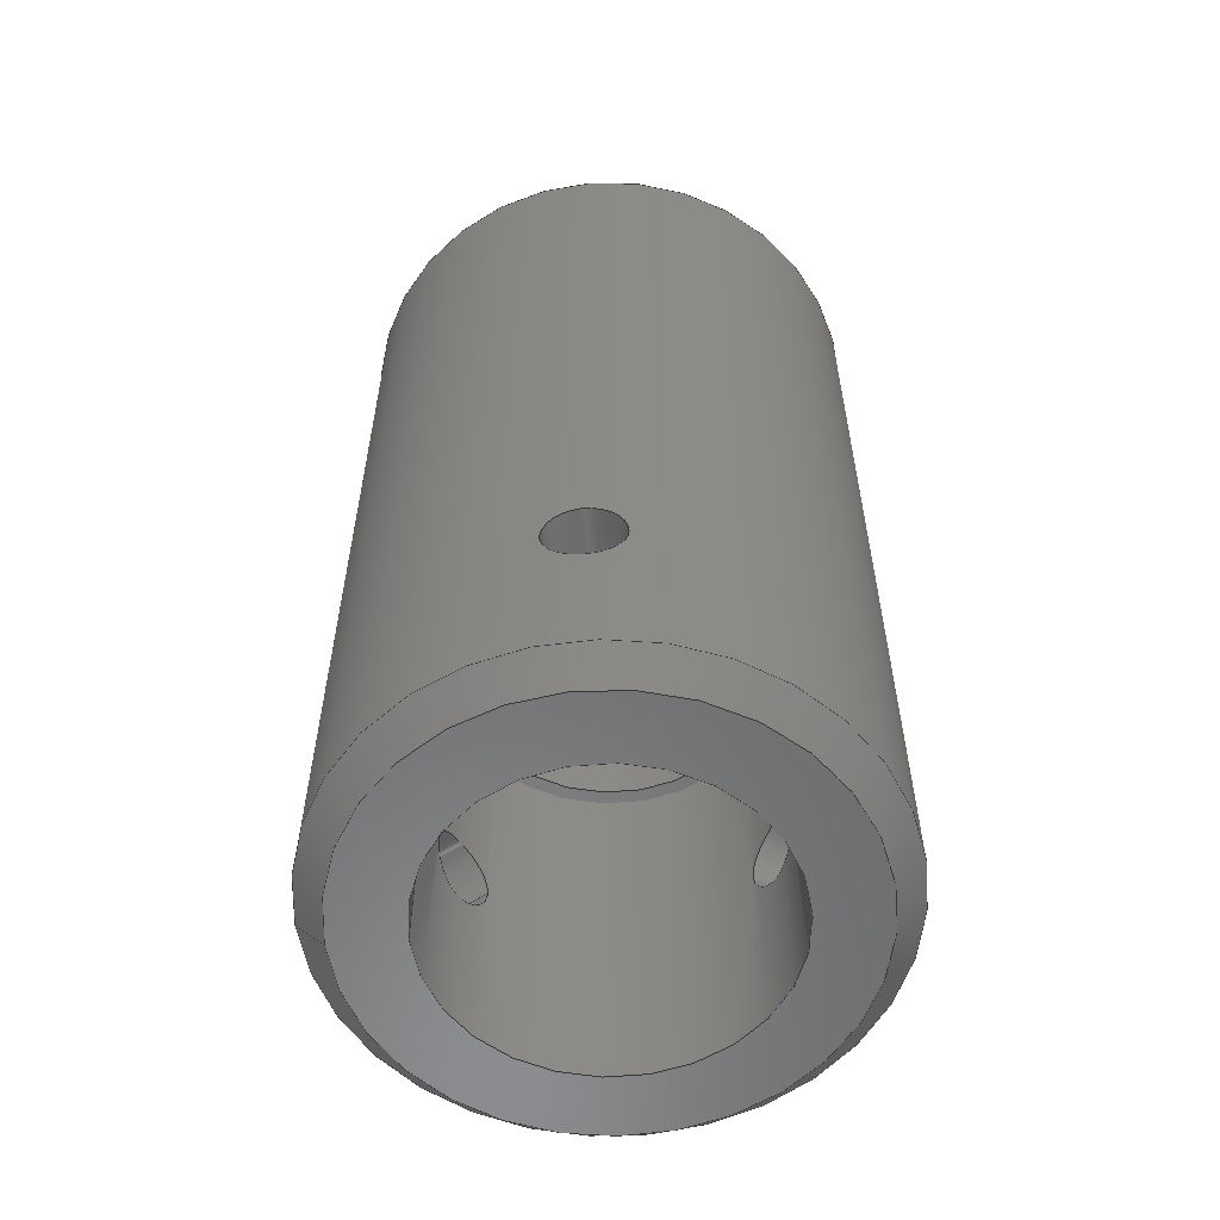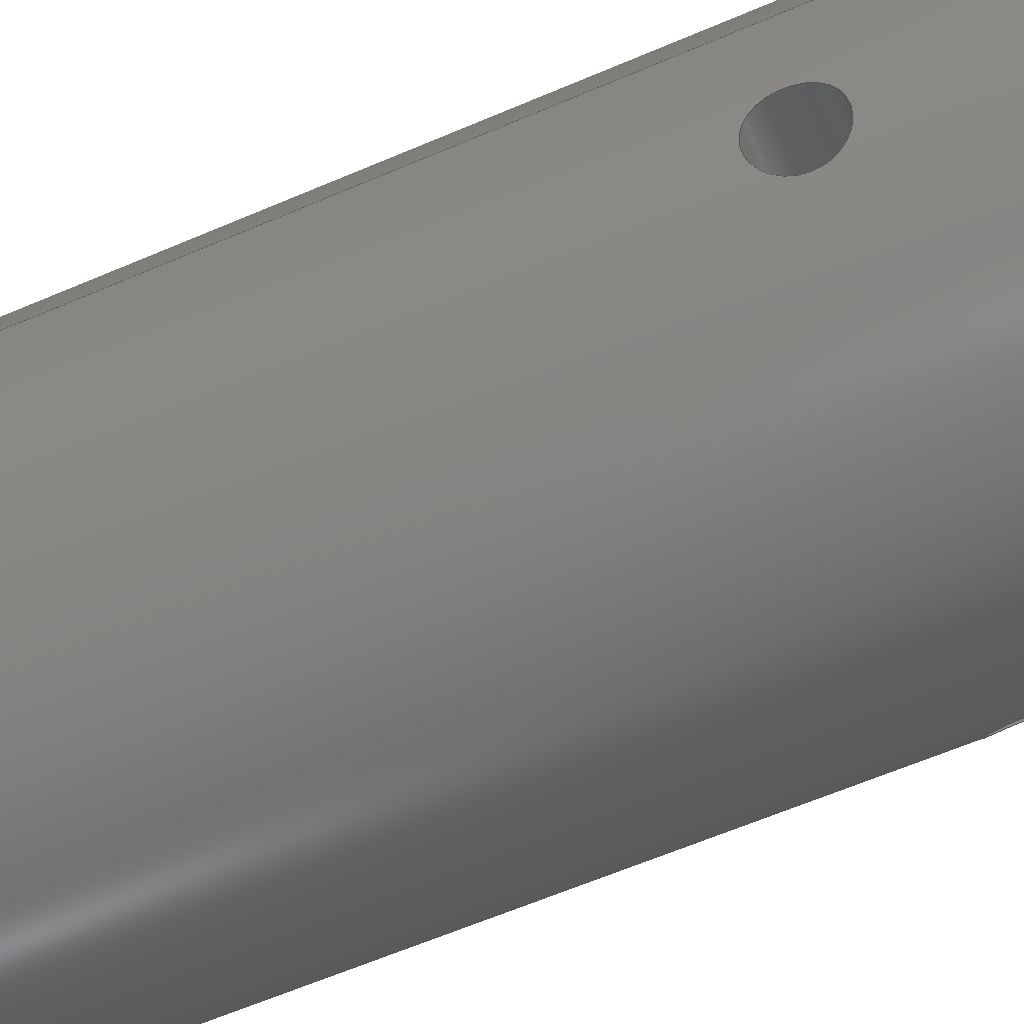
<metadata>
{"format":"step","ext":"step","renderer":"f3d","projection":"perspective","resolution":1024,"background":"white","views":[{"elev":-57.6,"azim":-175.3,"up":"+Z"},{"elev":-66.3,"azim":112.9,"up":"+Y"}]}
</metadata>
<code>
ISO-10303-21;
DATA;
#1=PROPERTY_DEFINITION_REPRESENTATION(#5,#3);
#2=PROPERTY_DEFINITION_REPRESENTATION(#6,#4);
#3=REPRESENTATION('',(#7),#372);
#4=REPRESENTATION('',(#8),#372);
#5=PROPERTY_DEFINITION('pmi validation property','',#377);
#6=PROPERTY_DEFINITION('pmi validation property','',#377);
#7=VALUE_REPRESENTATION_ITEM('number of annotations',COUNT_MEASURE(0));
#8=VALUE_REPRESENTATION_ITEM('number of views',COUNT_MEASURE(0));
#9=SHAPE_REPRESENTATION_RELATIONSHIP('','',#192,#10);
#10=ADVANCED_BREP_SHAPE_REPRESENTATION('',(#190),#372);
#11=CONICAL_SURFACE('',#215,0.0085,0.7854);
#12=CONICAL_SURFACE('',#216,0.0095,0.7854);
#13=B_SPLINE_CURVE_WITH_KNOTS('',3,(#283,#284,#285,#286,#287,#288,#289,
#290,#291,#292,#293),.UNSPECIFIED.,.T.,.F.,(1,1,1,1,1,1,1,1,1,1,1,1,1,1,
1),(-0.003181,-0.002121,-0.00106,0,0.00106,
0.002121,0.003181,0.004242,0.005302,
0.006363,0.007423,0.008484,0.009544,
0.0106,0.01166),.UNSPECIFIED.);
#14=B_SPLINE_CURVE_WITH_KNOTS('',3,(#295,#296,#297,#298,#299,#300,#301,
#302,#303,#304,#305),.UNSPECIFIED.,.T.,.F.,(1,1,1,1,1,1,1,1,1,1,1,1,1,1,
1),(-0.003181,-0.002121,-0.00106,0,0.00106,
0.002121,0.003181,0.004242,0.005302,
0.006363,0.007423,0.008484,0.009544,
0.0106,0.01166),.UNSPECIFIED.);
#15=B_SPLINE_CURVE_WITH_KNOTS('',3,(#307,#308,#309,#310,#311,#312,#313,
#314,#315,#316,#317),.UNSPECIFIED.,.T.,.F.,(1,1,1,1,1,1,1,1,1,1,1,1,1,1,
1),(-0.003181,-0.002121,-0.00106,0,0.00106,
0.002121,0.003181,0.004242,0.005302,
0.006363,0.007423,0.008484,0.009544,
0.0106,0.01166),.UNSPECIFIED.);
#16=B_SPLINE_CURVE_WITH_KNOTS('',3,(#329,#330,#331,#332,#333,#334,#335,
#336,#337,#338,#339),.UNSPECIFIED.,.T.,.F.,(1,1,1,1,1,1,1,1,1,1,1,1,1,1,
1),(-0.003175,-0.002117,-0.001058,0,0.001058,
0.002117,0.003175,0.004234,0.005292,
0.00635,0.007409,0.008467,0.009525,
0.01058,0.01164),.UNSPECIFIED.);
#17=B_SPLINE_CURVE_WITH_KNOTS('',3,(#341,#342,#343,#344,#345,#346,#347,
#348,#349,#350,#351),.UNSPECIFIED.,.T.,.F.,(1,1,1,1,1,1,1,1,1,1,1,1,1,1,
1),(-0.003175,-0.002117,-0.001058,0,0.001058,
0.002117,0.003175,0.004234,0.005292,
0.00635,0.007409,0.008467,0.009525,
0.01058,0.01164),.UNSPECIFIED.);
#18=B_SPLINE_CURVE_WITH_KNOTS('',3,(#353,#354,#355,#356,#357,#358,#359,
#360,#361,#362,#363),.UNSPECIFIED.,.T.,.F.,(1,1,1,1,1,1,1,1,1,1,1,1,1,1,
1),(-0.003175,-0.002117,-0.001058,0,0.001058,
0.002117,0.003175,0.004234,0.005292,
0.00635,0.007409,0.008467,0.009525,
0.01058,0.01164),.UNSPECIFIED.);
#19=CYLINDRICAL_SURFACE('',#200,0.0055);
#20=CYLINDRICAL_SURFACE('',#204,0.006);
#21=CYLINDRICAL_SURFACE('',#208,0.0095);
#22=CYLINDRICAL_SURFACE('',#211,0.001353);
#23=CYLINDRICAL_SURFACE('',#212,0.001353);
#24=CYLINDRICAL_SURFACE('',#213,0.001353);
#25=CYLINDRICAL_SURFACE('',#214,0.0021);
#26=ORIENTED_EDGE('',*,*,#58,.T.);
#27=ORIENTED_EDGE('',*,*,#59,.F.);
#28=ORIENTED_EDGE('',*,*,#60,.T.);
#29=ORIENTED_EDGE('',*,*,#61,.F.);
#30=ORIENTED_EDGE('',*,*,#62,.F.);
#31=ORIENTED_EDGE('',*,*,#61,.T.);
#32=ORIENTED_EDGE('',*,*,#63,.F.);
#33=ORIENTED_EDGE('',*,*,#62,.T.);
#34=ORIENTED_EDGE('',*,*,#64,.T.);
#35=ORIENTED_EDGE('',*,*,#65,.T.);
#36=ORIENTED_EDGE('',*,*,#66,.T.);
#37=ORIENTED_EDGE('',*,*,#67,.F.);
#38=ORIENTED_EDGE('',*,*,#63,.T.);
#39=ORIENTED_EDGE('',*,*,#68,.T.);
#40=ORIENTED_EDGE('',*,*,#67,.T.);
#41=ORIENTED_EDGE('',*,*,#69,.T.);
#42=ORIENTED_EDGE('',*,*,#70,.T.);
#43=ORIENTED_EDGE('',*,*,#71,.T.);
#44=ORIENTED_EDGE('',*,*,#72,.T.);
#45=ORIENTED_EDGE('',*,*,#73,.T.);
#46=ORIENTED_EDGE('',*,*,#73,.F.);
#47=ORIENTED_EDGE('',*,*,#66,.F.);
#48=ORIENTED_EDGE('',*,*,#72,.F.);
#49=ORIENTED_EDGE('',*,*,#65,.F.);
#50=ORIENTED_EDGE('',*,*,#71,.F.);
#51=ORIENTED_EDGE('',*,*,#64,.F.);
#52=ORIENTED_EDGE('',*,*,#59,.T.);
#53=ORIENTED_EDGE('',*,*,#60,.F.);
#54=ORIENTED_EDGE('',*,*,#70,.F.);
#55=ORIENTED_EDGE('',*,*,#58,.F.);
#56=ORIENTED_EDGE('',*,*,#68,.F.);
#57=ORIENTED_EDGE('',*,*,#69,.F.);
#58=EDGE_CURVE('',#74,#74,#90,.F.);
#59=EDGE_CURVE('',#75,#75,#91,.T.);
#60=EDGE_CURVE('',#76,#76,#92,.T.);
#61=EDGE_CURVE('',#77,#77,#93,.T.);
#62=EDGE_CURVE('',#78,#78,#94,.T.);
#63=EDGE_CURVE('',#79,#79,#95,.T.);
#64=EDGE_CURVE('',#80,#80,#13,.T.);
#65=EDGE_CURVE('',#81,#81,#14,.T.);
#66=EDGE_CURVE('',#82,#82,#15,.T.);
#67=EDGE_CURVE('',#83,#83,#96,.T.);
#68=EDGE_CURVE('',#84,#84,#97,.F.);
#69=EDGE_CURVE('',#85,#85,#98,.T.);
#70=EDGE_CURVE('',#86,#86,#99,.T.);
#71=EDGE_CURVE('',#87,#87,#16,.T.);
#72=EDGE_CURVE('',#88,#88,#17,.T.);
#73=EDGE_CURVE('',#89,#89,#18,.T.);
#74=VERTEX_POINT('',#268);
#75=VERTEX_POINT('',#270);
#76=VERTEX_POINT('',#273);
#77=VERTEX_POINT('',#275);
#78=VERTEX_POINT('',#278);
#79=VERTEX_POINT('',#281);
#80=VERTEX_POINT('',#294);
#81=VERTEX_POINT('',#306);
#82=VERTEX_POINT('',#318);
#83=VERTEX_POINT('',#320);
#84=VERTEX_POINT('',#323);
#85=VERTEX_POINT('',#326);
#86=VERTEX_POINT('',#328);
#87=VERTEX_POINT('',#340);
#88=VERTEX_POINT('',#352);
#89=VERTEX_POINT('',#364);
#90=CIRCLE('',#195,0.0085);
#91=CIRCLE('',#196,0.0021);
#92=CIRCLE('',#198,0.0021);
#93=CIRCLE('',#199,0.0055);
#94=CIRCLE('',#201,0.0055);
#95=CIRCLE('',#203,0.006);
#96=CIRCLE('',#205,0.006);
#97=CIRCLE('',#207,0.0085);
#98=CIRCLE('',#209,0.0095);
#99=CIRCLE('',#210,0.0095);
#100=EDGE_LOOP('',(#26));
#101=EDGE_LOOP('',(#27));
#102=EDGE_LOOP('',(#28));
#103=EDGE_LOOP('',(#29));
#104=EDGE_LOOP('',(#30));
#105=EDGE_LOOP('',(#31));
#106=EDGE_LOOP('',(#32));
#107=EDGE_LOOP('',(#33));
#108=EDGE_LOOP('',(#34));
#109=EDGE_LOOP('',(#35));
#110=EDGE_LOOP('',(#36));
#111=EDGE_LOOP('',(#37));
#112=EDGE_LOOP('',(#38));
#113=EDGE_LOOP('',(#39));
#114=EDGE_LOOP('',(#40));
#115=EDGE_LOOP('',(#41));
#116=EDGE_LOOP('',(#42));
#117=EDGE_LOOP('',(#43));
#118=EDGE_LOOP('',(#44));
#119=EDGE_LOOP('',(#45));
#120=EDGE_LOOP('',(#46));
#121=EDGE_LOOP('',(#47));
#122=EDGE_LOOP('',(#48));
#123=EDGE_LOOP('',(#49));
#124=EDGE_LOOP('',(#50));
#125=EDGE_LOOP('',(#51));
#126=EDGE_LOOP('',(#52));
#127=EDGE_LOOP('',(#53));
#128=EDGE_LOOP('',(#54));
#129=EDGE_LOOP('',(#55));
#130=EDGE_LOOP('',(#56));
#131=EDGE_LOOP('',(#57));
#132=FACE_BOUND('',#100,.T.);
#133=FACE_BOUND('',#101,.T.);
#134=FACE_BOUND('',#102,.T.);
#135=FACE_BOUND('',#103,.T.);
#136=FACE_BOUND('',#104,.T.);
#137=FACE_BOUND('',#105,.T.);
#138=FACE_BOUND('',#106,.T.);
#139=FACE_BOUND('',#107,.T.);
#140=FACE_BOUND('',#108,.T.);
#141=FACE_BOUND('',#109,.T.);
#142=FACE_BOUND('',#110,.T.);
#143=FACE_BOUND('',#111,.T.);
#144=FACE_BOUND('',#112,.T.);
#145=FACE_BOUND('',#113,.T.);
#146=FACE_BOUND('',#114,.T.);
#147=FACE_BOUND('',#115,.T.);
#148=FACE_BOUND('',#116,.T.);
#149=FACE_BOUND('',#117,.T.);
#150=FACE_BOUND('',#118,.T.);
#151=FACE_BOUND('',#119,.T.);
#152=FACE_BOUND('',#120,.T.);
#153=FACE_BOUND('',#121,.T.);
#154=FACE_BOUND('',#122,.T.);
#155=FACE_BOUND('',#123,.T.);
#156=FACE_BOUND('',#124,.T.);
#157=FACE_BOUND('',#125,.T.);
#158=FACE_BOUND('',#126,.T.);
#159=FACE_BOUND('',#127,.T.);
#160=FACE_BOUND('',#128,.T.);
#161=FACE_BOUND('',#129,.T.);
#162=FACE_BOUND('',#130,.T.);
#163=FACE_BOUND('',#131,.T.);
#164=PLANE('',#194);
#165=PLANE('',#197);
#166=PLANE('',#202);
#167=PLANE('',#206);
#168=ADVANCED_FACE('',(#132,#133),#164,.F.);
#169=ADVANCED_FACE('',(#134,#135),#165,.F.);
#170=ADVANCED_FACE('',(#136,#137),#19,.F.);
#171=ADVANCED_FACE('',(#138,#139),#166,.F.);
#172=ADVANCED_FACE('',(#140,#141,#142,#143,#144),#20,.F.);
#173=ADVANCED_FACE('',(#145,#146),#167,.F.);
#174=ADVANCED_FACE('',(#147,#148,#149,#150,#151),#21,.T.);
#175=ADVANCED_FACE('',(#152,#153),#22,.F.);
#176=ADVANCED_FACE('',(#154,#155),#23,.F.);
#177=ADVANCED_FACE('',(#156,#157),#24,.F.);
#178=ADVANCED_FACE('',(#158,#159),#25,.F.);
#179=ADVANCED_FACE('',(#160,#161),#11,.T.);
#180=ADVANCED_FACE('',(#162,#163),#12,.T.);
#181=CLOSED_SHELL('',(#168,#169,#170,#171,#172,#173,#174,#175,#176,#177,
#178,#179,#180));
#182=STYLED_ITEM('',(#183),#190);
#183=PRESENTATION_STYLE_ASSIGNMENT((#184));
#184=SURFACE_STYLE_USAGE(.BOTH.,#185);
#185=SURFACE_SIDE_STYLE('',(#186));
#186=SURFACE_STYLE_FILL_AREA(#187);
#187=FILL_AREA_STYLE('',(#188));
#188=FILL_AREA_STYLE_COLOUR('',#189);
#189=COLOUR_RGB('',0.502,0.502,1);
#190=MANIFOLD_SOLID_BREP('Swivel',#181);
#191=SHAPE_DEFINITION_REPRESENTATION(#377,#192);
#192=SHAPE_REPRESENTATION('Swivel',(#193),#372);
#193=AXIS2_PLACEMENT_3D('',#265,#217,#218);
#194=AXIS2_PLACEMENT_3D('',#266,#219,#220);
#195=AXIS2_PLACEMENT_3D('',#267,#221,#222);
#196=AXIS2_PLACEMENT_3D('',#269,#223,#224);
#197=AXIS2_PLACEMENT_3D('',#271,#225,#226);
#198=AXIS2_PLACEMENT_3D('',#272,#227,#228);
#199=AXIS2_PLACEMENT_3D('',#274,#229,#230);
#200=AXIS2_PLACEMENT_3D('',#276,#231,#232);
#201=AXIS2_PLACEMENT_3D('',#277,#233,#234);
#202=AXIS2_PLACEMENT_3D('',#279,#235,#236);
#203=AXIS2_PLACEMENT_3D('',#280,#237,#238);
#204=AXIS2_PLACEMENT_3D('',#282,#239,#240);
#205=AXIS2_PLACEMENT_3D('',#319,#241,#242);
#206=AXIS2_PLACEMENT_3D('',#321,#243,#244);
#207=AXIS2_PLACEMENT_3D('',#322,#245,#246);
#208=AXIS2_PLACEMENT_3D('',#324,#247,#248);
#209=AXIS2_PLACEMENT_3D('',#325,#249,#250);
#210=AXIS2_PLACEMENT_3D('',#327,#251,#252);
#211=AXIS2_PLACEMENT_3D('',#365,#253,#254);
#212=AXIS2_PLACEMENT_3D('',#366,#255,#256);
#213=AXIS2_PLACEMENT_3D('',#367,#257,#258);
#214=AXIS2_PLACEMENT_3D('',#368,#259,#260);
#215=AXIS2_PLACEMENT_3D('',#369,#261,#262);
#216=AXIS2_PLACEMENT_3D('',#370,#263,#264);
#217=DIRECTION('',(0,0,1));
#218=DIRECTION('',(1,0,0));
#219=DIRECTION('',(0,0,-1));
#220=DIRECTION('',(-1,0,0));
#221=DIRECTION('',(0,0,-1));
#222=DIRECTION('',(-1,0,0));
#223=DIRECTION('',(0,0,1));
#224=DIRECTION('',(1,0,0));
#225=DIRECTION('',(0,0,1));
#226=DIRECTION('',(1,0,0));
#227=DIRECTION('',(0,0,1));
#228=DIRECTION('',(1,0,0));
#229=DIRECTION('',(0,0,1));
#230=DIRECTION('',(1,0,0));
#231=DIRECTION('',(0,0,1));
#232=DIRECTION('',(1,0,0));
#233=DIRECTION('',(0,0,1));
#234=DIRECTION('',(1,0,0));
#235=DIRECTION('',(0,0,1));
#236=DIRECTION('',(1,0,0));
#237=DIRECTION('',(0,0,1));
#238=DIRECTION('',(1,0,0));
#239=DIRECTION('',(0,0,1));
#240=DIRECTION('',(1,0,0));
#241=DIRECTION('',(0,0,1));
#242=DIRECTION('',(1,0,0));
#243=DIRECTION('',(0,0,1));
#244=DIRECTION('',(1,0,0));
#245=DIRECTION('',(0,0,1));
#246=DIRECTION('',(1,0,0));
#247=DIRECTION('',(0,0,1));
#248=DIRECTION('',(1,0,0));
#249=DIRECTION('',(0,0,1));
#250=DIRECTION('',(1,0,0));
#251=DIRECTION('',(0,0,-1));
#252=DIRECTION('',(-1,0,0));
#253=DIRECTION('',(0,-1,0));
#254=DIRECTION('',(0,0,-1));
#255=DIRECTION('',(-0.866,0.5,0));
#256=DIRECTION('',(-0.5,-0.866,0));
#257=DIRECTION('',(0.866,0.5,0));
#258=DIRECTION('',(-0.5,0.866,0));
#259=DIRECTION('',(0,0,1));
#260=DIRECTION('',(1,0,0));
#261=DIRECTION('',(0,0,-1));
#262=DIRECTION('',(-1,0,0));
#263=DIRECTION('',(0,0,1));
#264=DIRECTION('',(1,0,0));
#265=CARTESIAN_POINT('',(0,0,0));
#266=CARTESIAN_POINT('',(0,0.0095,0));
#267=CARTESIAN_POINT('',(0,0,0));
#268=CARTESIAN_POINT('',(-0.0085,0,0));
#269=CARTESIAN_POINT('',(0,0,1.298e-18));
#270=CARTESIAN_POINT('',(0.0021,0,1.298e-18));
#271=CARTESIAN_POINT('',(0,0,-0.0145));
#272=CARTESIAN_POINT('',(0,0,-0.0145));
#273=CARTESIAN_POINT('',(0.0021,0,-0.0145));
#274=CARTESIAN_POINT('',(0,0,-0.0145));
#275=CARTESIAN_POINT('',(0.0055,0,-0.0145));
#276=CARTESIAN_POINT('',(0,0,0));
#277=CARTESIAN_POINT('',(0,0,-0.021));
#278=CARTESIAN_POINT('',(0.0055,0,-0.021));
#279=CARTESIAN_POINT('',(0,0.0055,-0.021));
#280=CARTESIAN_POINT('',(0,0,-0.021));
#281=CARTESIAN_POINT('',(0.006,0,-0.021));
#282=CARTESIAN_POINT('',(0,0,0));
#283=CARTESIAN_POINT('',(-0.00566,-0.002045,-0.02694));
#284=CARTESIAN_POINT('',(-0.005778,-0.001605,-0.028));
#285=CARTESIAN_POINT('',(-0.00566,-0.002045,-0.02906));
#286=CARTESIAN_POINT('',(-0.00523,-0.003018,-0.0295));
#287=CARTESIAN_POINT('',(-0.0046,-0.00388,-0.02906));
#288=CARTESIAN_POINT('',(-0.004279,-0.004201,-0.028));
#289=CARTESIAN_POINT('',(-0.004599,-0.003881,-0.02694));
#290=CARTESIAN_POINT('',(-0.005229,-0.00302,-0.0265));
#291=CARTESIAN_POINT('',(-0.00566,-0.002045,-0.02694));
#292=CARTESIAN_POINT('',(-0.005778,-0.001605,-0.028));
#293=CARTESIAN_POINT('',(-0.00566,-0.002045,-0.02906));
#294=CARTESIAN_POINT('',(-0.005739,-0.001751,-0.028));
#295=CARTESIAN_POINT('',(0.004601,-0.003879,-0.02694));
#296=CARTESIAN_POINT('',(0.004279,-0.004202,-0.028));
#297=CARTESIAN_POINT('',(0.004601,-0.003879,-0.02906));
#298=CARTESIAN_POINT('',(0.005228,-0.00302,-0.0295));
#299=CARTESIAN_POINT('',(0.00566,-0.002044,-0.02906));
#300=CARTESIAN_POINT('',(0.005778,-0.001605,-0.028));
#301=CARTESIAN_POINT('',(0.00566,-0.002043,-0.02694));
#302=CARTESIAN_POINT('',(0.00523,-0.003018,-0.0265));
#303=CARTESIAN_POINT('',(0.004601,-0.003879,-0.02694));
#304=CARTESIAN_POINT('',(0.004279,-0.004202,-0.028));
#305=CARTESIAN_POINT('',(0.004601,-0.003879,-0.02906));
#306=CARTESIAN_POINT('',(0.004386,-0.004094,-0.028));
#307=CARTESIAN_POINT('',(0.001061,0.005924,-0.02906));
#308=CARTESIAN_POINT('',(-2.193e-07,0.006038,-0.0295));
#309=CARTESIAN_POINT('',(-0.00106,0.005924,-0.02906));
#310=CARTESIAN_POINT('',(-0.001499,0.005806,-0.028));
#311=CARTESIAN_POINT('',(-0.00106,0.005924,-0.02694));
#312=CARTESIAN_POINT('',(-5.631e-07,0.006038,-0.0265));
#313=CARTESIAN_POINT('',(0.001059,0.005924,-0.02694));
#314=CARTESIAN_POINT('',(0.001499,0.005806,-0.028));
#315=CARTESIAN_POINT('',(0.001061,0.005924,-0.02906));
#316=CARTESIAN_POINT('',(-2.193e-07,0.006038,-0.0295));
#317=CARTESIAN_POINT('',(-0.00106,0.005924,-0.02906));
#318=CARTESIAN_POINT('',(-2.464e-19,0.006,-0.02935));
#319=CARTESIAN_POINT('',(0,0,-0.035));
#320=CARTESIAN_POINT('',(0.006,0,-0.035));
#321=CARTESIAN_POINT('',(0,0.006,-0.035));
#322=CARTESIAN_POINT('',(0,0,-0.035));
#323=CARTESIAN_POINT('',(0.0085,0,-0.035));
#324=CARTESIAN_POINT('',(0,0,0));
#325=CARTESIAN_POINT('',(0,0,-0.034));
#326=CARTESIAN_POINT('',(0.0095,0,-0.034));
#327=CARTESIAN_POINT('',(0,0,-0.001));
#328=CARTESIAN_POINT('',(-0.0095,0,-0.001));
#329=CARTESIAN_POINT('',(-0.008715,-0.003809,-0.02906));
#330=CARTESIAN_POINT('',(-0.008872,-0.003391,-0.028));
#331=CARTESIAN_POINT('',(-0.008715,-0.003809,-0.02694));
#332=CARTESIAN_POINT('',(-0.008249,-0.004761,-0.0265));
#333=CARTESIAN_POINT('',(-0.007656,-0.005644,-0.02694));
#334=CARTESIAN_POINT('',(-0.007373,-0.005987,-0.028));
#335=CARTESIAN_POINT('',(-0.007655,-0.005645,-0.02906));
#336=CARTESIAN_POINT('',(-0.008247,-0.004763,-0.0295));
#337=CARTESIAN_POINT('',(-0.008715,-0.003809,-0.02906));
#338=CARTESIAN_POINT('',(-0.008872,-0.003391,-0.028));
#339=CARTESIAN_POINT('',(-0.008715,-0.003809,-0.02694));
#340=CARTESIAN_POINT('',(-0.00882,-0.00353,-0.028));
#341=CARTESIAN_POINT('',(0.007656,-0.005643,-0.02906));
#342=CARTESIAN_POINT('',(0.007373,-0.005988,-0.028));
#343=CARTESIAN_POINT('',(0.007656,-0.005643,-0.02694));
#344=CARTESIAN_POINT('',(0.008247,-0.004763,-0.0265));
#345=CARTESIAN_POINT('',(0.008715,-0.003808,-0.02694));
#346=CARTESIAN_POINT('',(0.008872,-0.003392,-0.028));
#347=CARTESIAN_POINT('',(0.008716,-0.003807,-0.02906));
#348=CARTESIAN_POINT('',(0.008249,-0.004761,-0.0295));
#349=CARTESIAN_POINT('',(0.007656,-0.005643,-0.02906));
#350=CARTESIAN_POINT('',(0.007373,-0.005988,-0.028));
#351=CARTESIAN_POINT('',(0.007656,-0.005643,-0.02694));
#352=CARTESIAN_POINT('',(0.007467,-0.005873,-0.028));
#353=CARTESIAN_POINT('',(-0.001061,0.009452,-0.02906));
#354=CARTESIAN_POINT('',(2.579e-07,0.009524,-0.0295));
#355=CARTESIAN_POINT('',(0.00106,0.009452,-0.02906));
#356=CARTESIAN_POINT('',(0.001499,0.009379,-0.028));
#357=CARTESIAN_POINT('',(0.00106,0.009452,-0.02694));
#358=CARTESIAN_POINT('',(3.412e-07,0.009524,-0.0265));
#359=CARTESIAN_POINT('',(-0.001059,0.009452,-0.02694));
#360=CARTESIAN_POINT('',(-0.001499,0.009379,-0.028));
#361=CARTESIAN_POINT('',(-0.001061,0.009452,-0.02906));
#362=CARTESIAN_POINT('',(2.579e-07,0.009524,-0.0295));
#363=CARTESIAN_POINT('',(0.00106,0.009452,-0.02906));
#364=CARTESIAN_POINT('',(-1.566e-19,0.0095,-0.02935));
#365=CARTESIAN_POINT('',(0,0,-0.028));
#366=CARTESIAN_POINT('',(0,0,-0.028));
#367=CARTESIAN_POINT('',(0,0,-0.028));
#368=CARTESIAN_POINT('',(0,0,0));
#369=CARTESIAN_POINT('',(0,0,0));
#370=CARTESIAN_POINT('',(0,0,-0.034));
#371=MECHANICAL_DESIGN_GEOMETRIC_PRESENTATION_REPRESENTATION('',(#182),
#372);
#372=(
GEOMETRIC_REPRESENTATION_CONTEXT(3)
GLOBAL_UNCERTAINTY_ASSIGNED_CONTEXT((#373))
GLOBAL_UNIT_ASSIGNED_CONTEXT((#376,#375,#374))
REPRESENTATION_CONTEXT('Swivel','TOP_LEVEL_ASSEMBLY_PART')
);
#373=UNCERTAINTY_MEASURE_WITH_UNIT(LENGTH_MEASURE(5e-06),#376,
'DISTANCE_ACCURACY_VALUE','Maximum Tolerance applied to model');
#374=(
NAMED_UNIT(*)
SI_UNIT($,.STERADIAN.)
SOLID_ANGLE_UNIT()
);
#375=(
NAMED_UNIT(*)
PLANE_ANGLE_UNIT()
SI_UNIT($,.RADIAN.)
);
#376=(
LENGTH_UNIT()
NAMED_UNIT(*)
SI_UNIT($,.METRE.)
);
#377=PRODUCT_DEFINITION_SHAPE('','',#378);
#378=PRODUCT_DEFINITION('','',#380,#379);
#379=PRODUCT_DEFINITION_CONTEXT('',#386,'design');
#380=PRODUCT_DEFINITION_FORMATION_WITH_SPECIFIED_SOURCE('','',#382,
 .NOT_KNOWN.);
#381=PRODUCT_RELATED_PRODUCT_CATEGORY('','',(#382));
#382=PRODUCT('Swivel','Swivel','Swivel',(#384));
#383=PRODUCT_CATEGORY('','');
#384=PRODUCT_CONTEXT('',#386,'mechanical');
#385=APPLICATION_PROTOCOL_DEFINITION('international standard',
'automotive_design',2010,#386);
#386=APPLICATION_CONTEXT(
'core data for automotive mechanical design processes');
ENDSEC;
END-ISO-10303-21;

</code>
